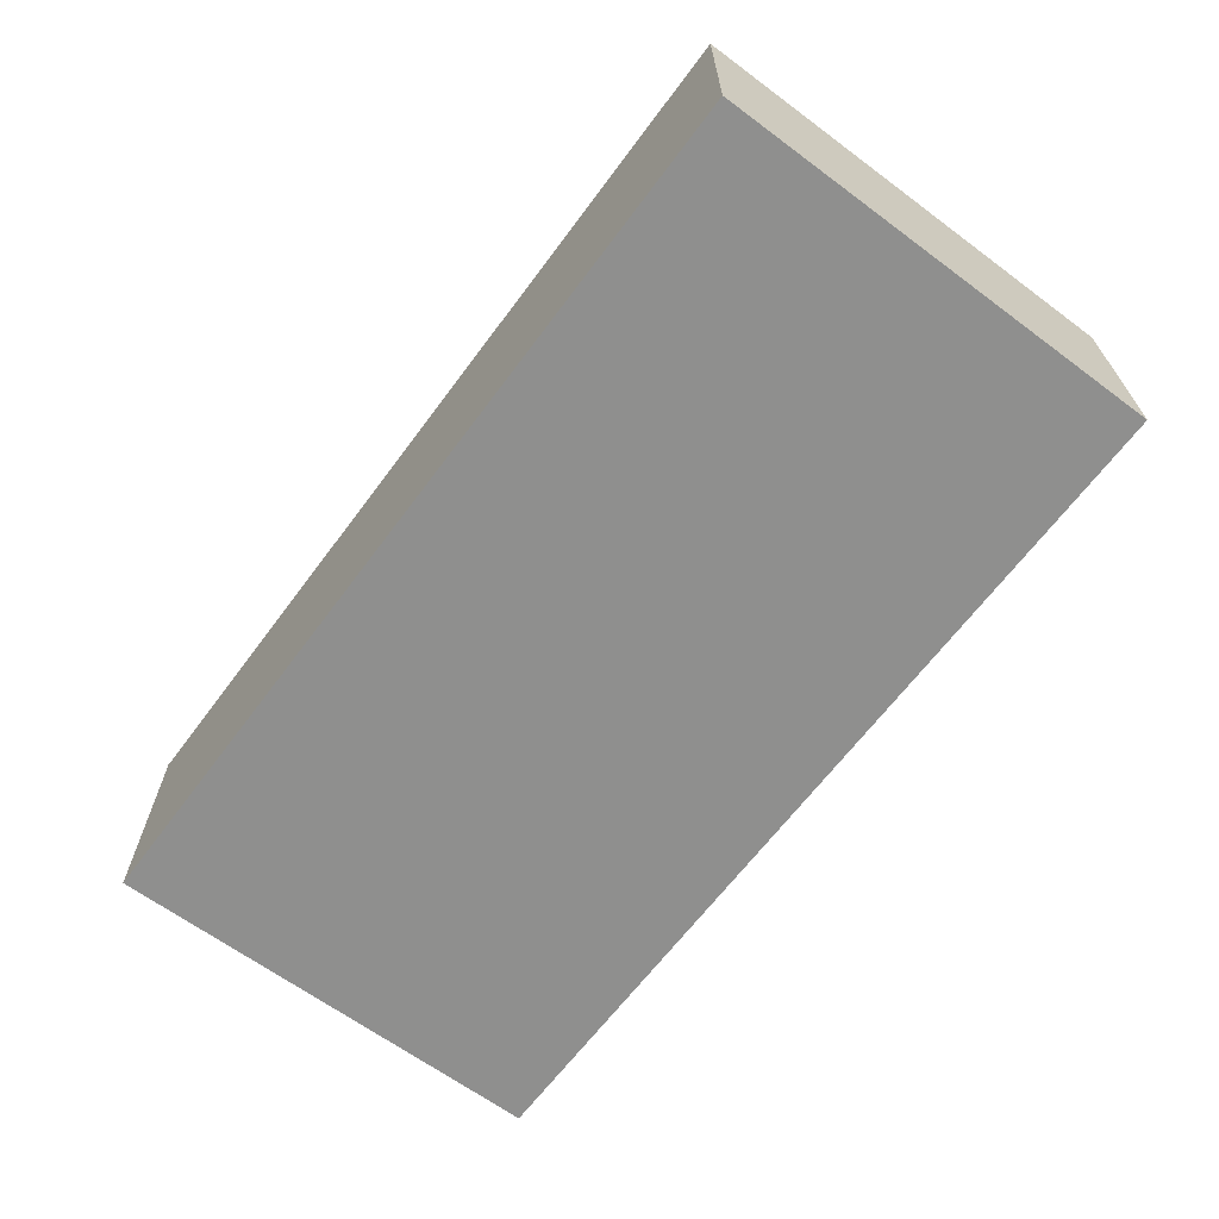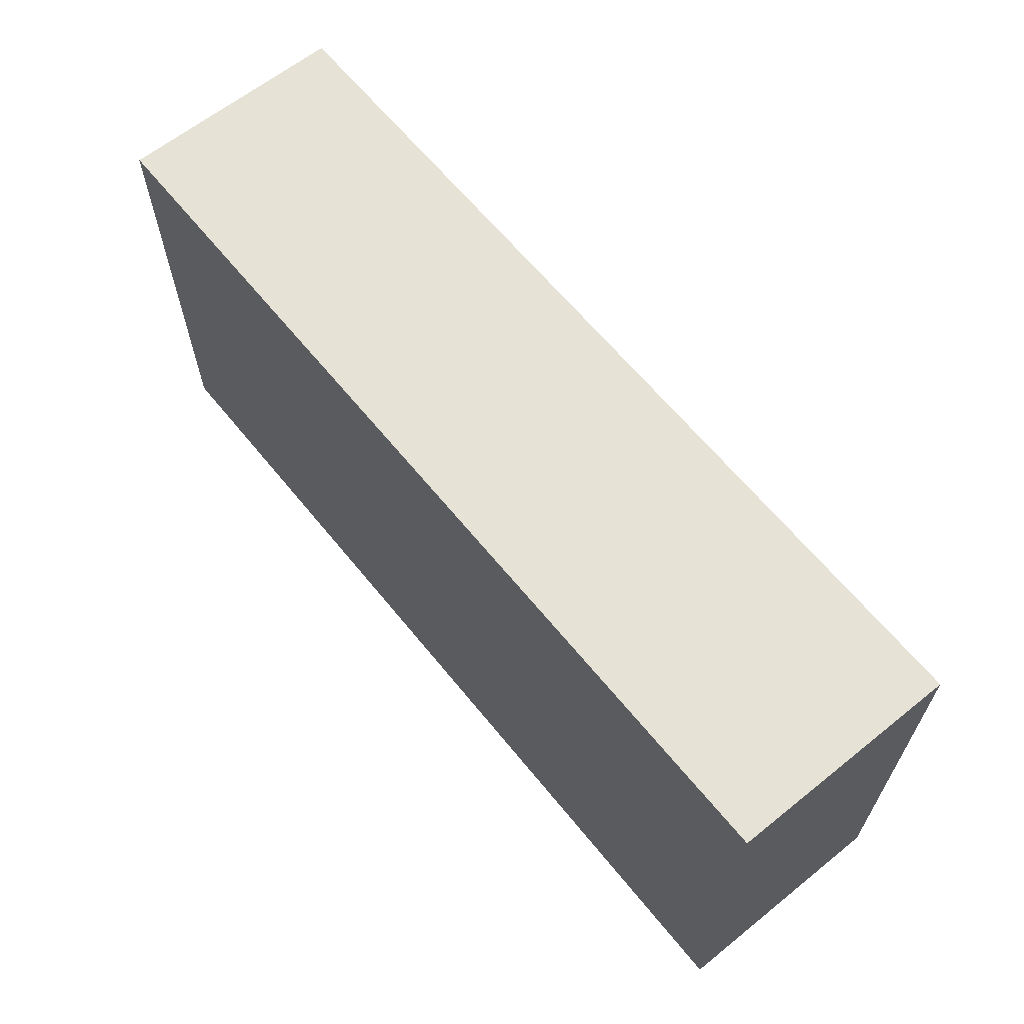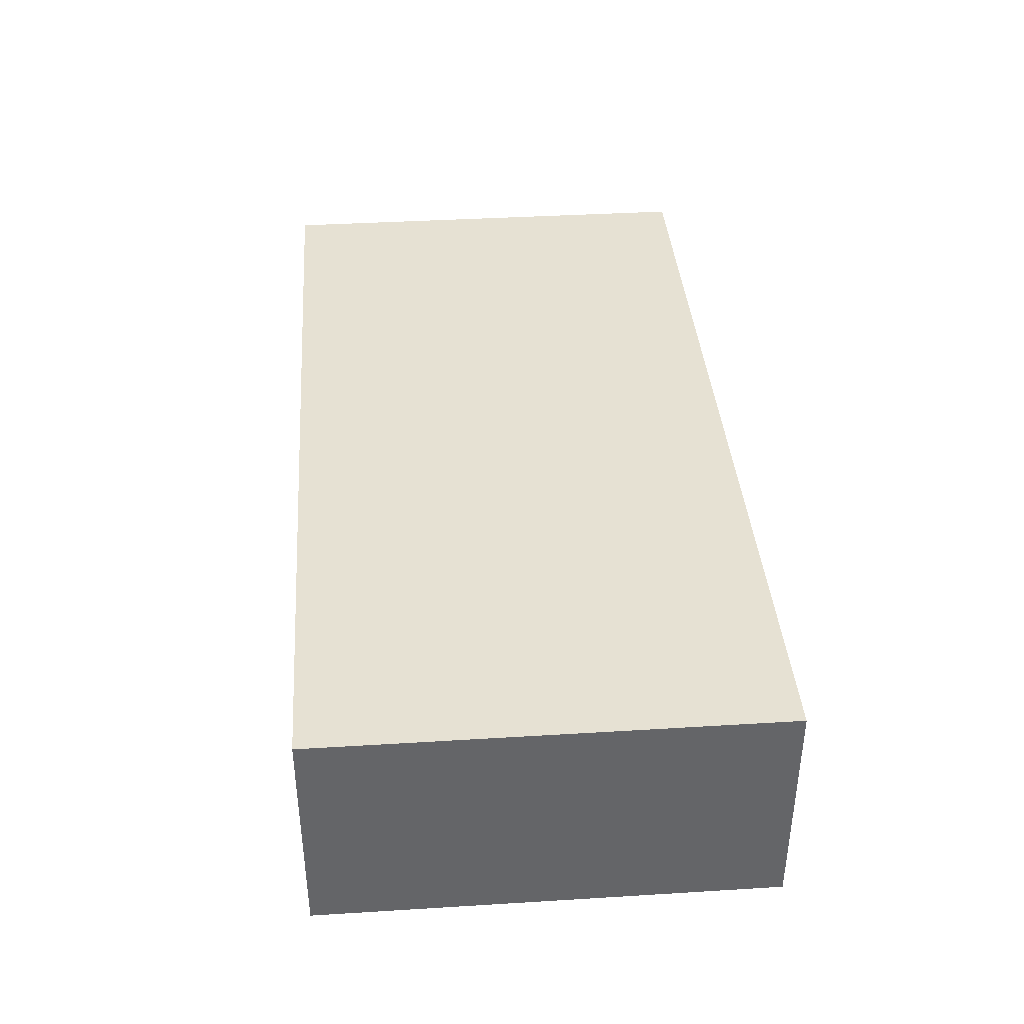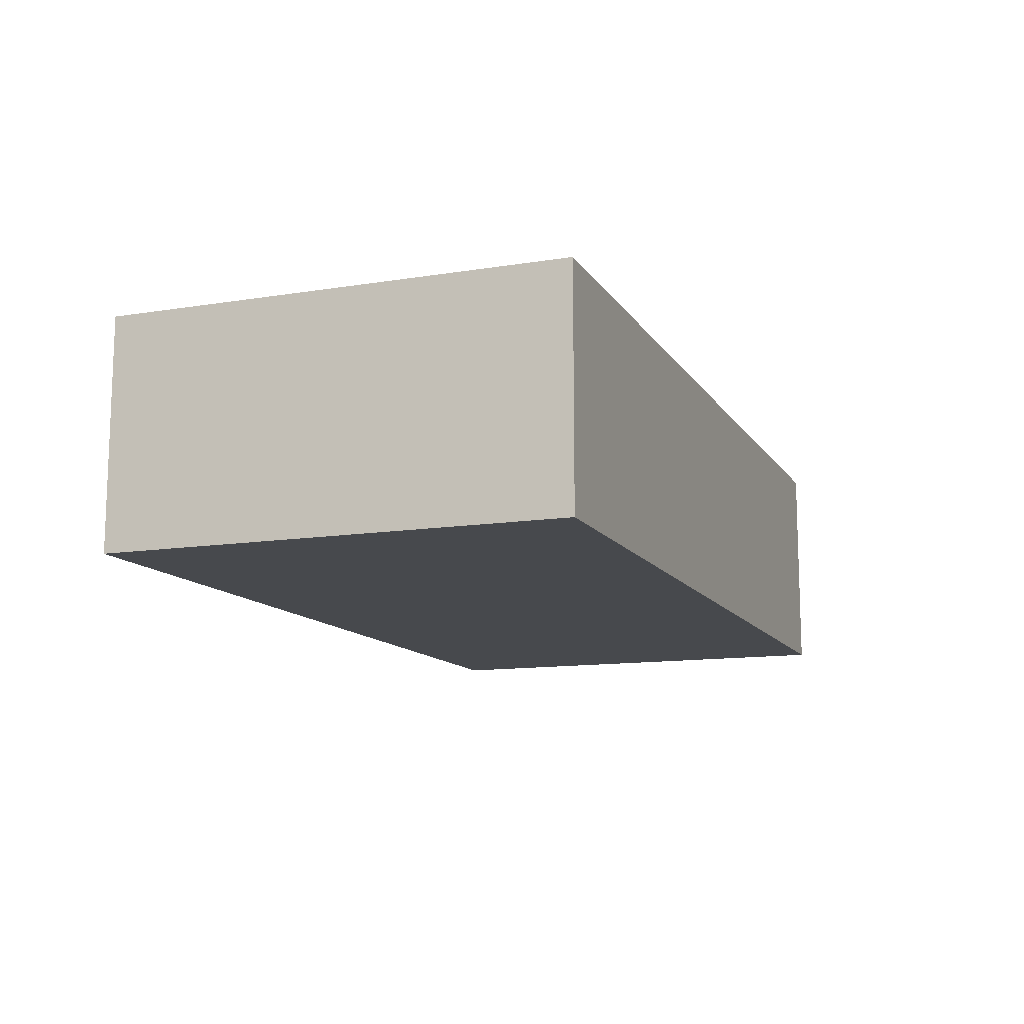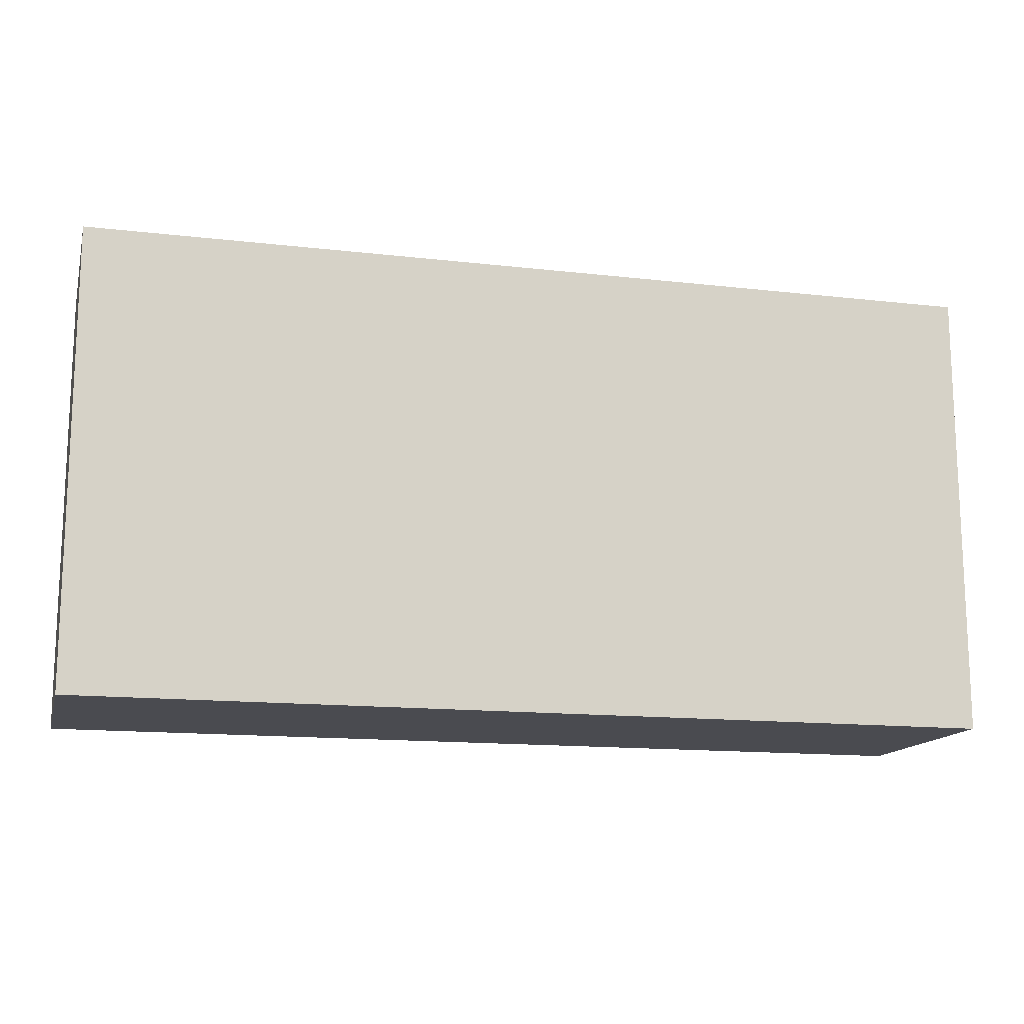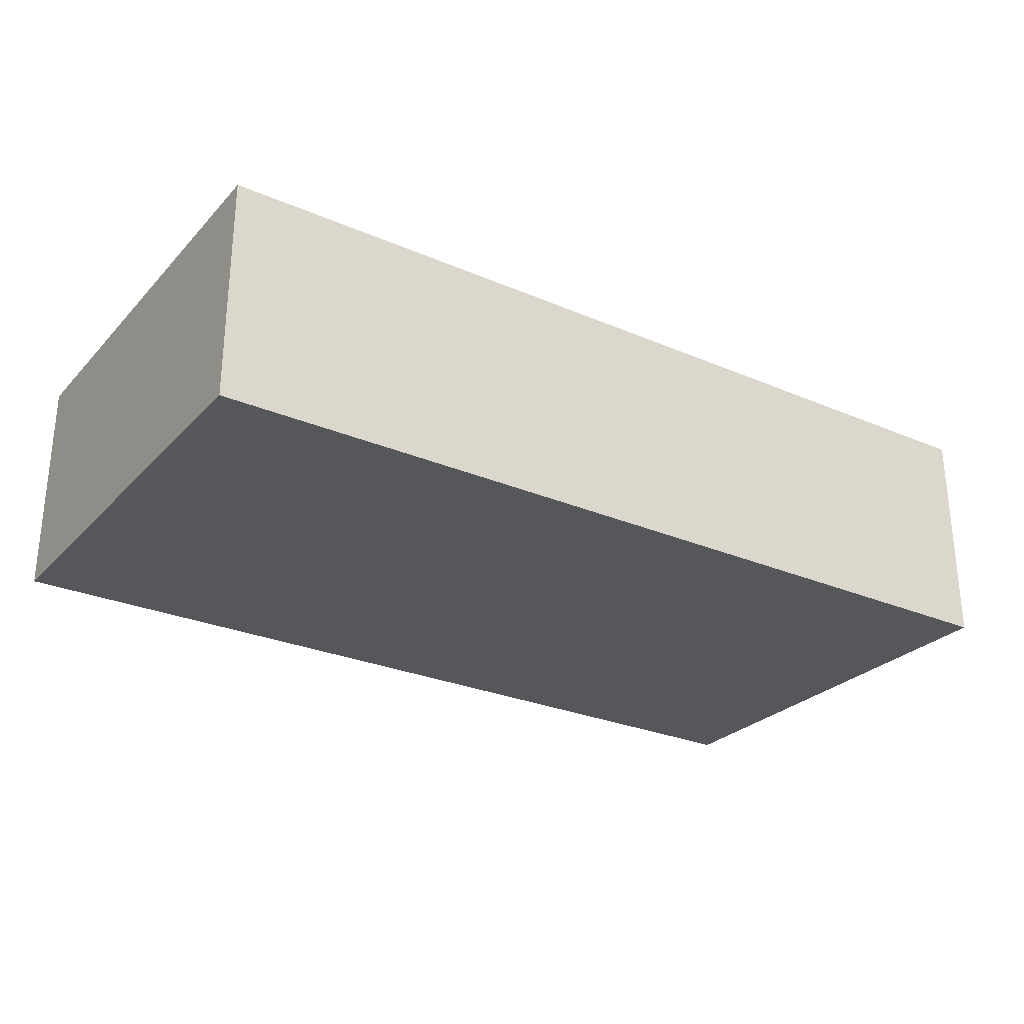
<metadata>
{"format":"obj","ext":"obj","renderer":"f3d","projection":"perspective","resolution":1024,"background":"white","views":[{"elev":-65.2,"azim":53.3,"up":"+Y"},{"elev":63.5,"azim":-129.0,"up":"+Z"},{"elev":38.9,"azim":85.6,"up":"+Y"},{"elev":-12.2,"azim":-69.3,"up":"+Y"},{"elev":-14.4,"azim":165.9,"up":"+Z"},{"elev":-27.4,"azim":-33.4,"up":"+Y"}]}
</metadata>
<code>
v -4 0 0
v 4 0 0
v -4 2 0
v 4 2 0
v 4 0 0
v 4 0 -4
v 4 2 0
v 4 2 -4
v 4 0 -4
v -4 0 -4
v 4 2 -4
v -4 2 -4
v -4 0 -4
v -4 0 0
v -4 2 -4
v -4 2 0
v -4 2 0
v 4 2 0
v -4 2 -4
v 4 2 -4
v -4 0 -4
v 4 0 -4
v -4 0 0
v 4 0 0
g submesh0
f 1 2 3
f 2 4 3
f 5 6 7
f 6 8 7
f 9 10 11
f 10 12 11
f 13 14 15
f 14 16 15
f 17 18 19
f 18 20 19
f 21 22 23
f 22 24 23

</code>
